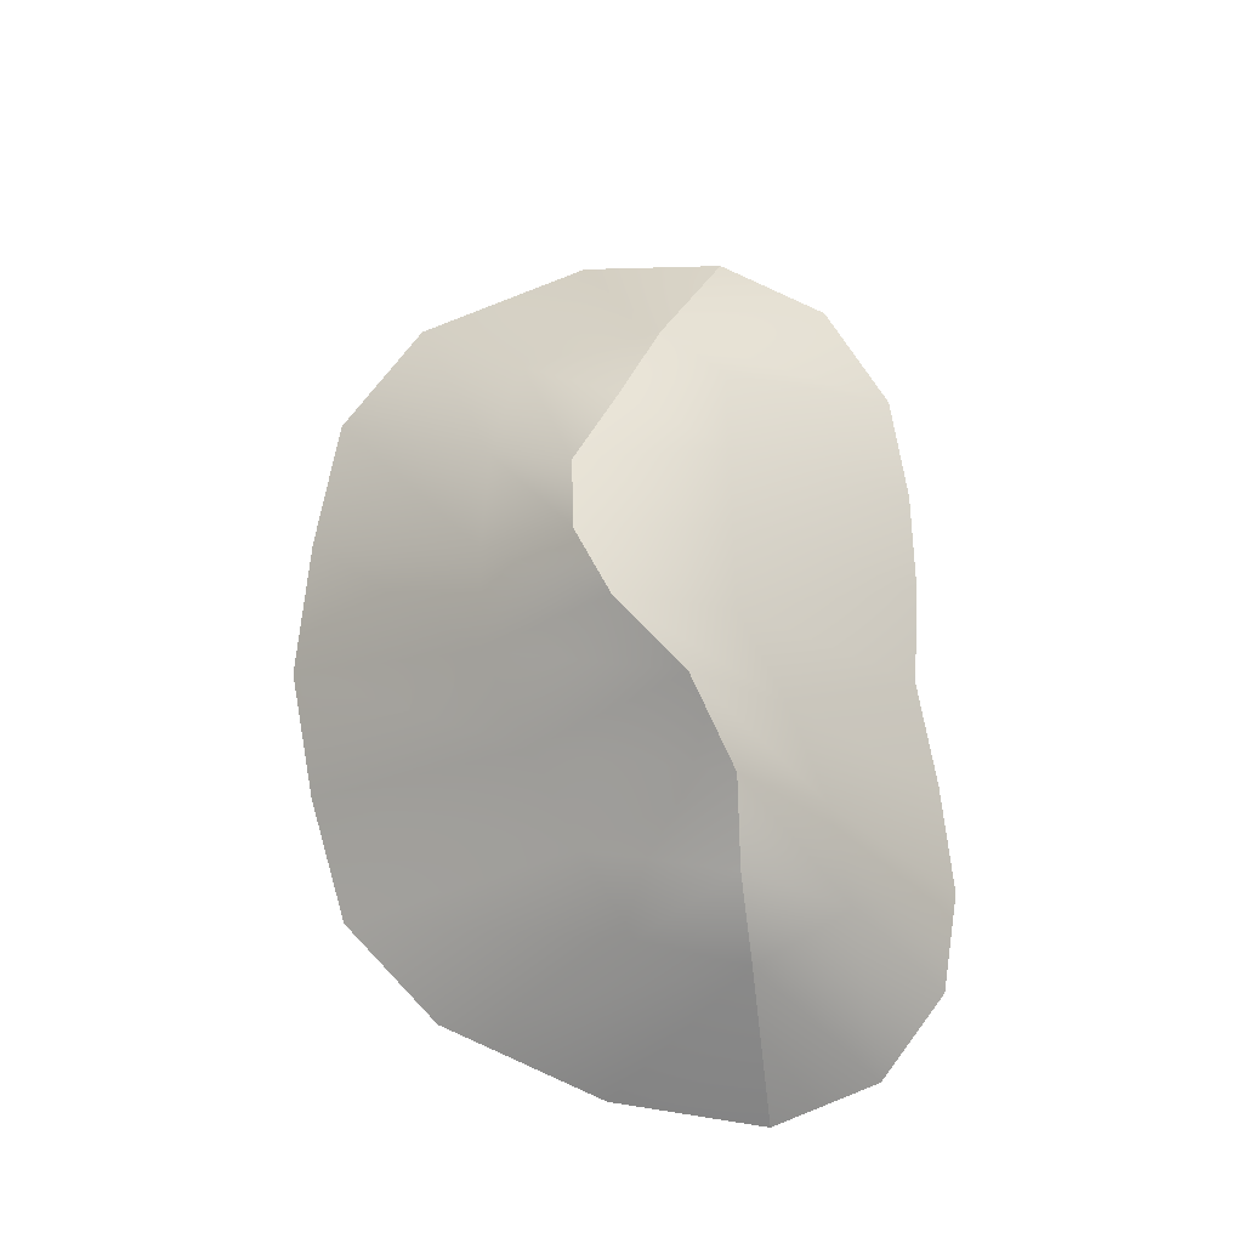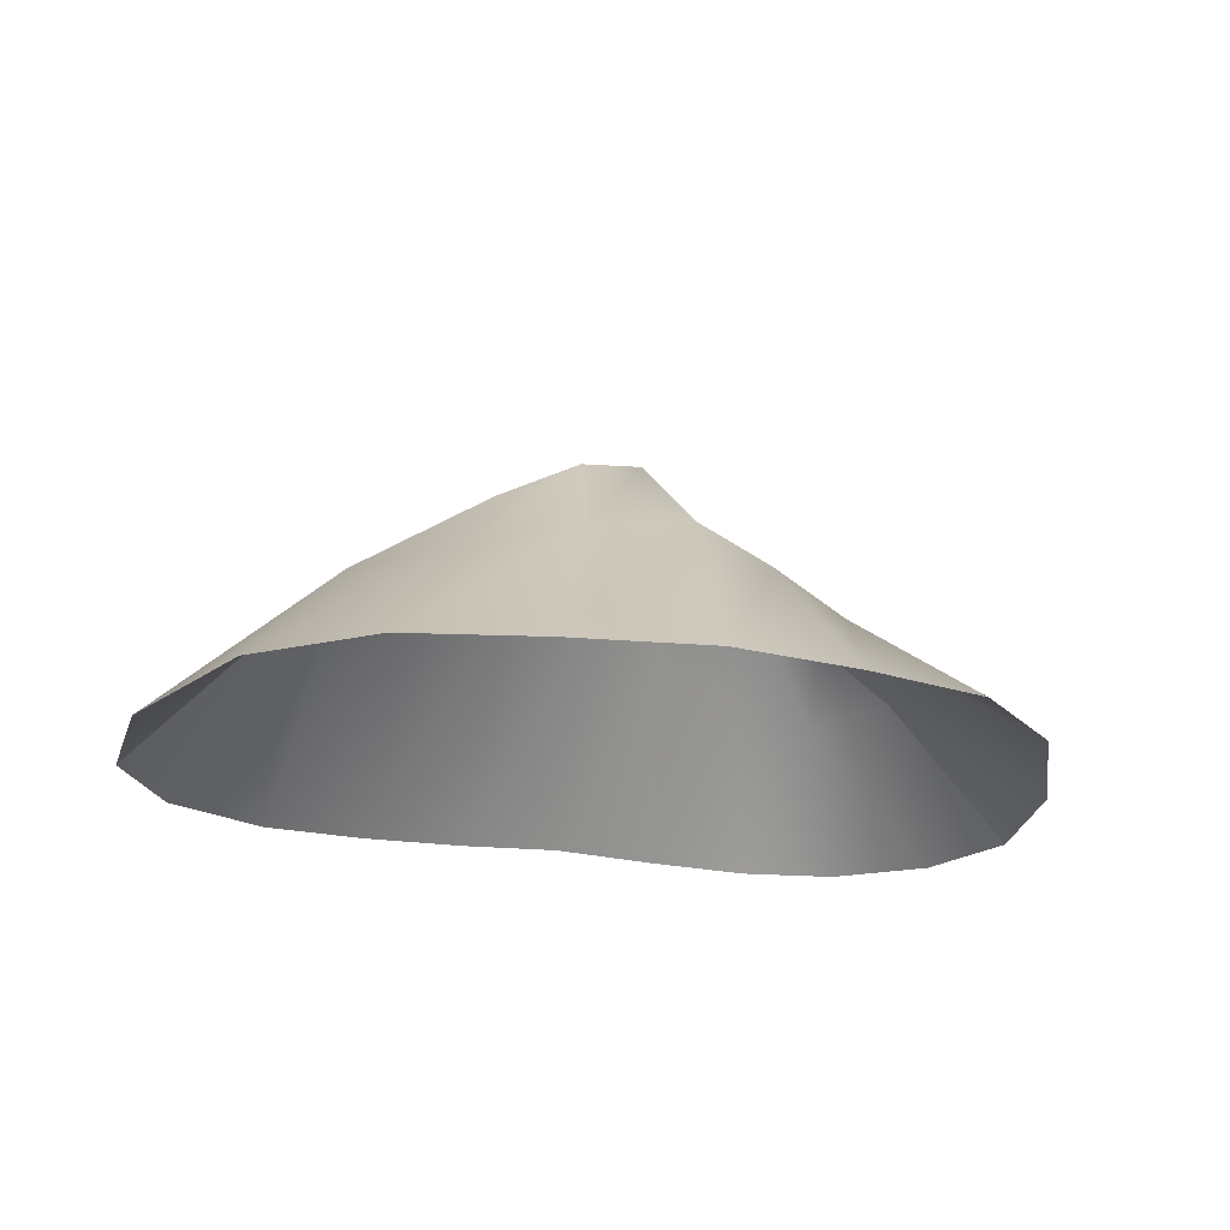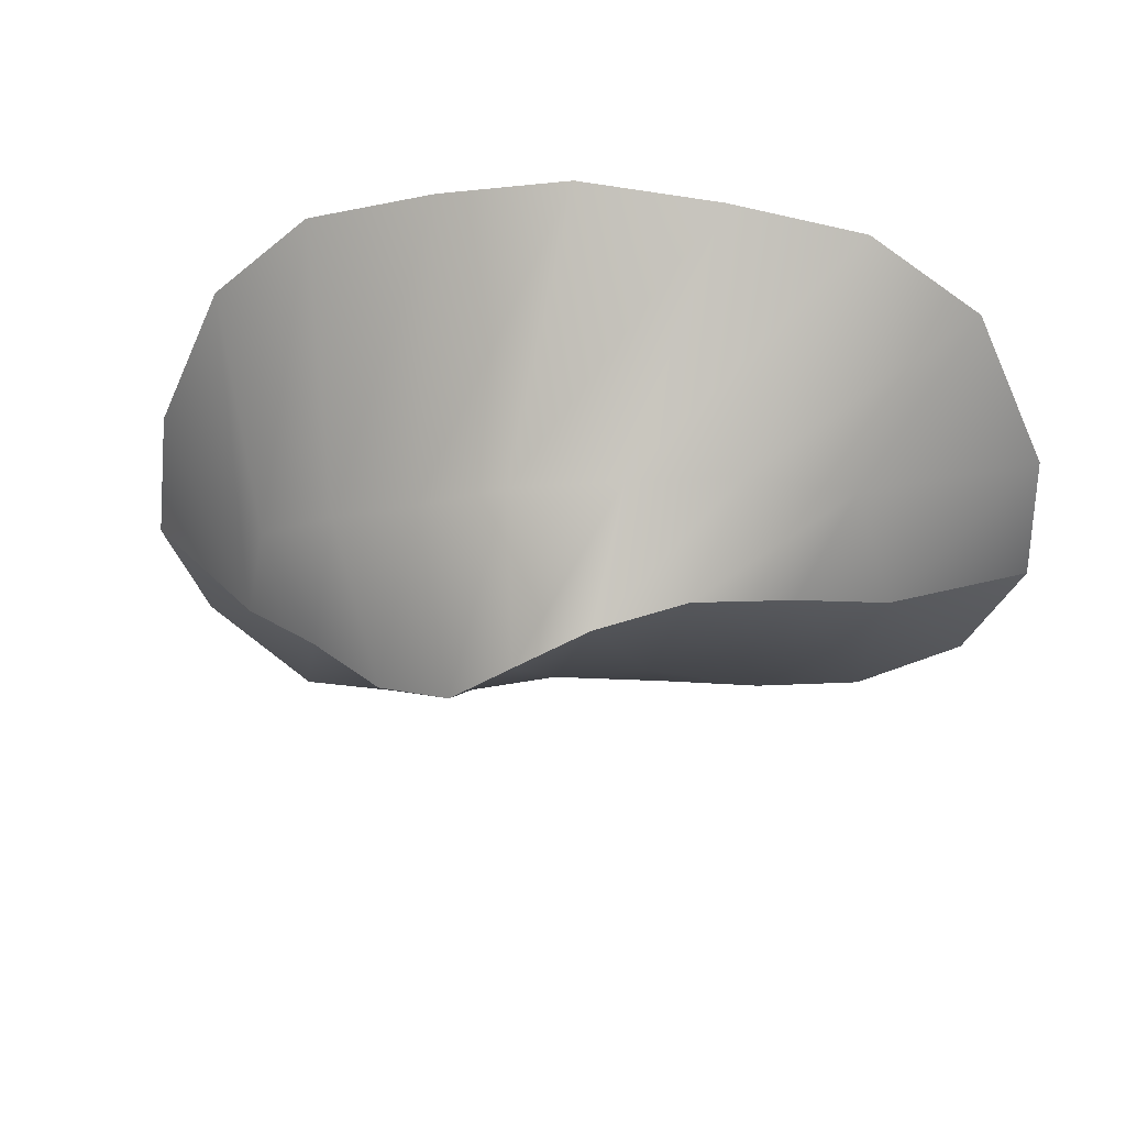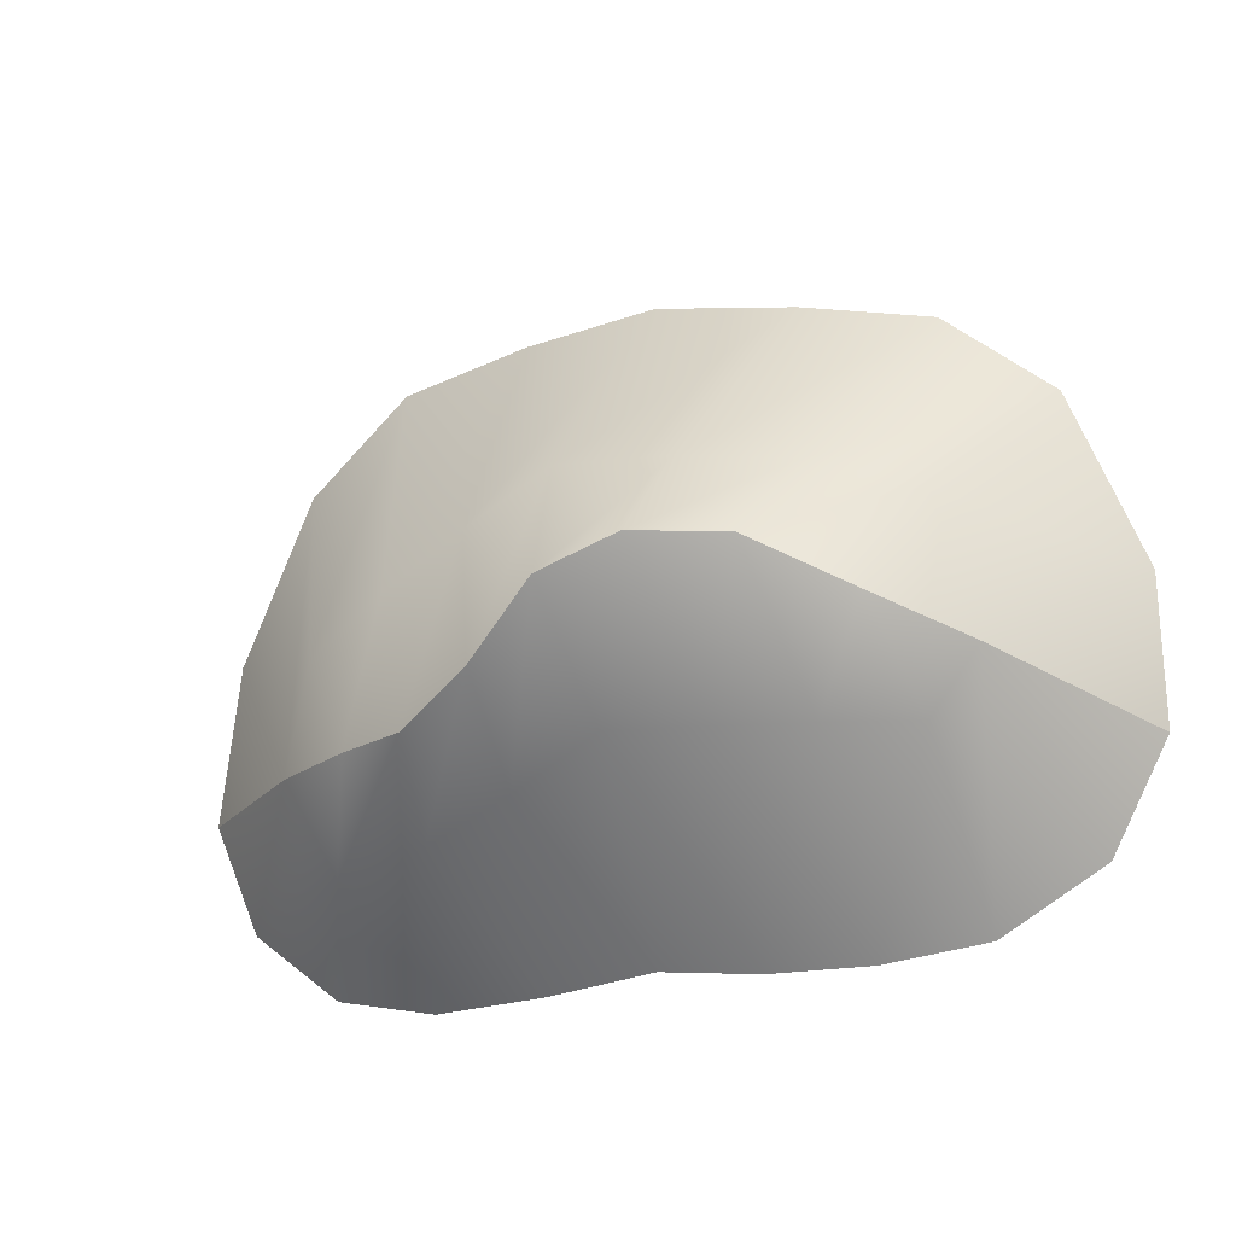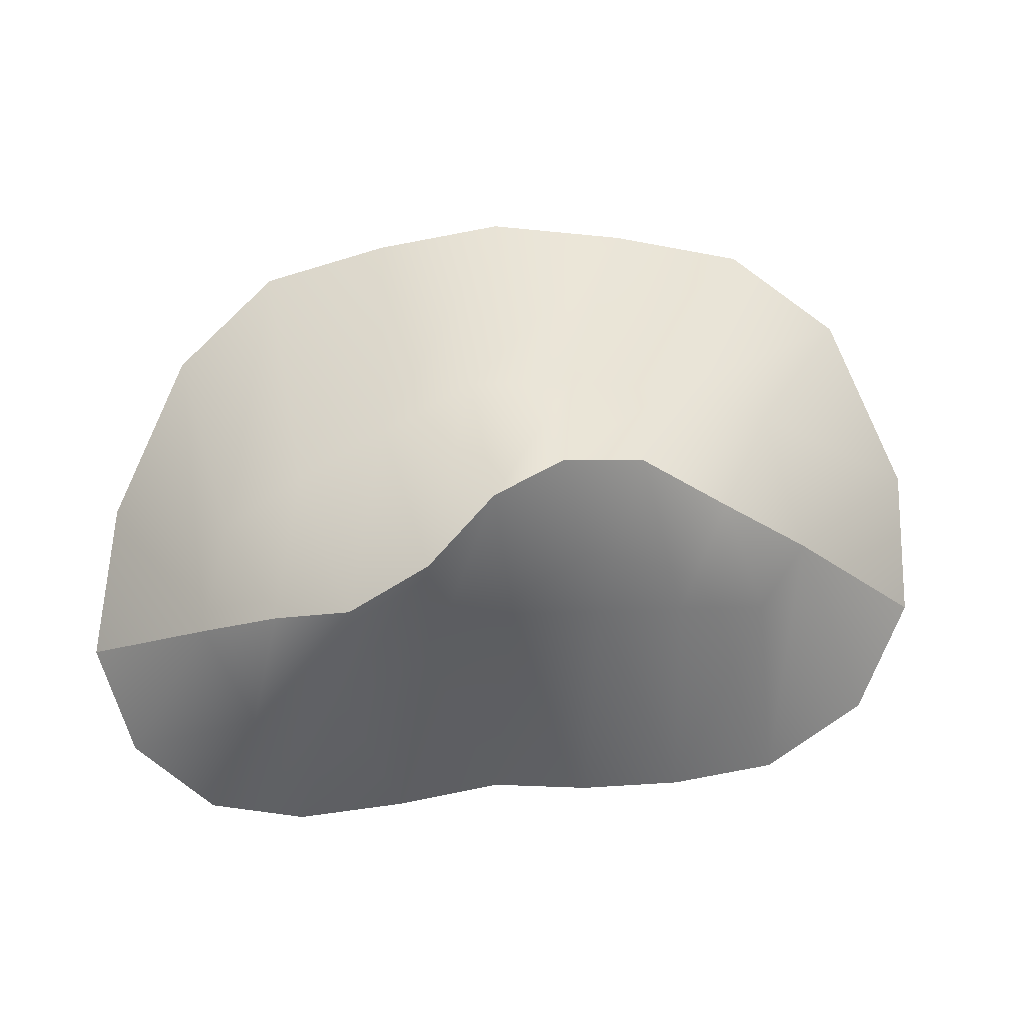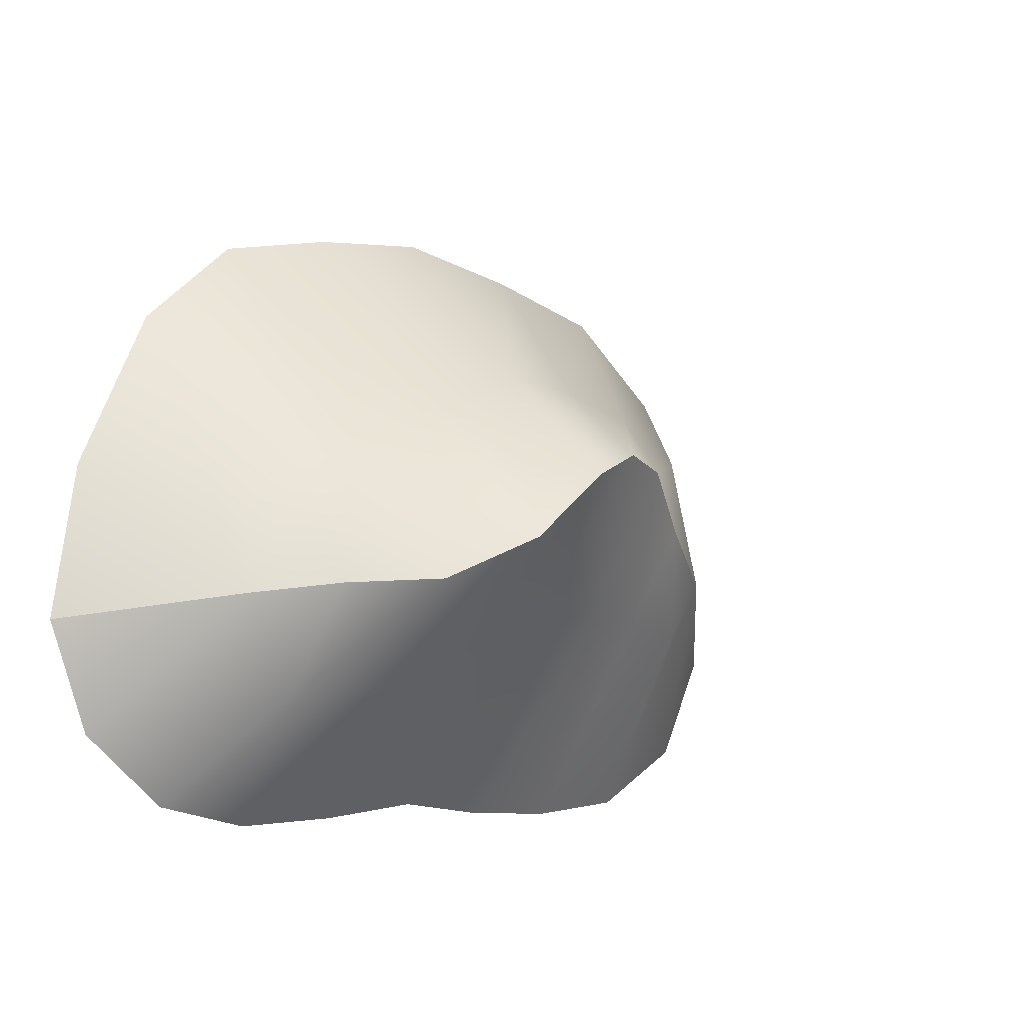
<metadata>
{"format":"obj","ext":"obj","renderer":"f3d","projection":"perspective","resolution":1024,"background":"white","views":[{"elev":71.8,"azim":90.9,"up":"+Y"},{"elev":-21.5,"azim":-14.0,"up":"+Y"},{"elev":42.4,"azim":-172.3,"up":"+Z"},{"elev":-11.6,"azim":-162.6,"up":"+Z"},{"elev":-3.0,"azim":177.0,"up":"+Z"},{"elev":-12.8,"azim":136.8,"up":"+Z"}]}
</metadata>
<code>
g default
v -123.7 0.7982 90.53
v 114.2 0.9044 75.67
v -99.97 0.7384 -69.8
v 101.8 0.702 -83.54
v 0.1902 1.183 127.7
v 0.03624 1.553 -76.51
v -44.87 1.082 123.9
v -32.39 1.265 -77.8
v -87.99 1.012 116.4
v -65.68 1.007 -75.97
v 82.64 1.11 106.8
v 69.92 0.9533 -87.87
v 42.02 1.135 119.3
v 34.71 1.256 -83.3
v -133.2 0.4227 -48.26
v -148.7 0.5094 35.12
v 137.2 0.5985 22.15
v 129.9 0.4242 -62.98
v -91.7 44.19 53.36
v -57.9 51.84 62.22
v -22.98 60.43 63.53
v 11.54 66.24 61.88
v 40.42 60.52 46.6
v 68.89 51.97 31.33
v 94.46 44.34 14.46
v 84.06 44.03 -51.13
v 53.88 51.71 -43.46
v 24.98 60.43 -30.39
v -2.821 66.35 -14.96
v -32.09 60.44 -13.95
v -61.18 51.75 -13.03
v -90.3 44.07 -12.51
v -75.96 60.07 21.82
v -45.3 80 35.55
v 4.95 101.4 22.63
v 25.8 94.69 0.1742
v -105.1 43.44 8.846
v 76.57 60.26 -16.47
v 101.9 43.56 -20.77
v -17.82 94.55 34.41
v 51.45 78.87 -14.51
v -150.9 0.3077 -12.23
v 144.2 0.2807 -28.51
g SandDuneLarge:pCube39
f 1 9 20 19
f 9 7 21 20
f 7 5 22 21
f 5 13 23 22
f 13 11 24 23
f 11 2 25 24
f 12 27 26 4
f 14 28 27 12
f 6 29 28 14
f 8 30 29 6
f 10 31 30 8
f 32 31 10 3
f 19 20 34 33
f 33 34 31 32
f 38 39 26
f 33 37 19
f 22 23 36 35
f 28 29 35 36
f 32 37 33
f 25 39 38
f 21 22 35 40
f 29 30 40 35
f 20 21 40 34
f 30 31 34 40
f 24 25 38 41
f 26 27 41 38
f 23 24 41 36
f 27 28 36 41
f 37 15 42
f 16 37 42
f 39 17 43
f 18 39 43
f 19 37 16 1
f 2 17 39 25
f 26 39 18 4
f 3 15 37 32

</code>
